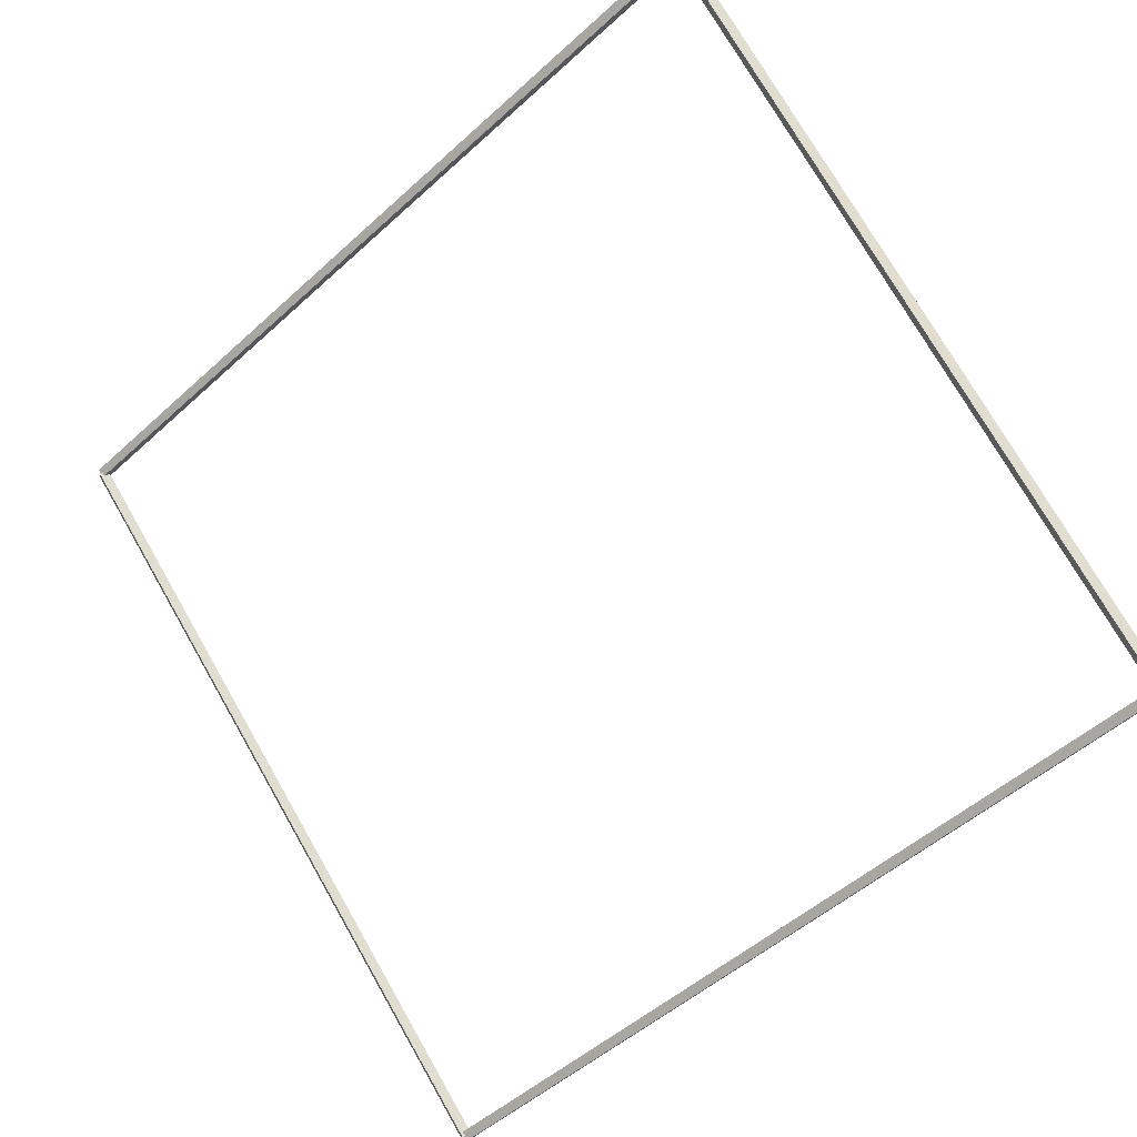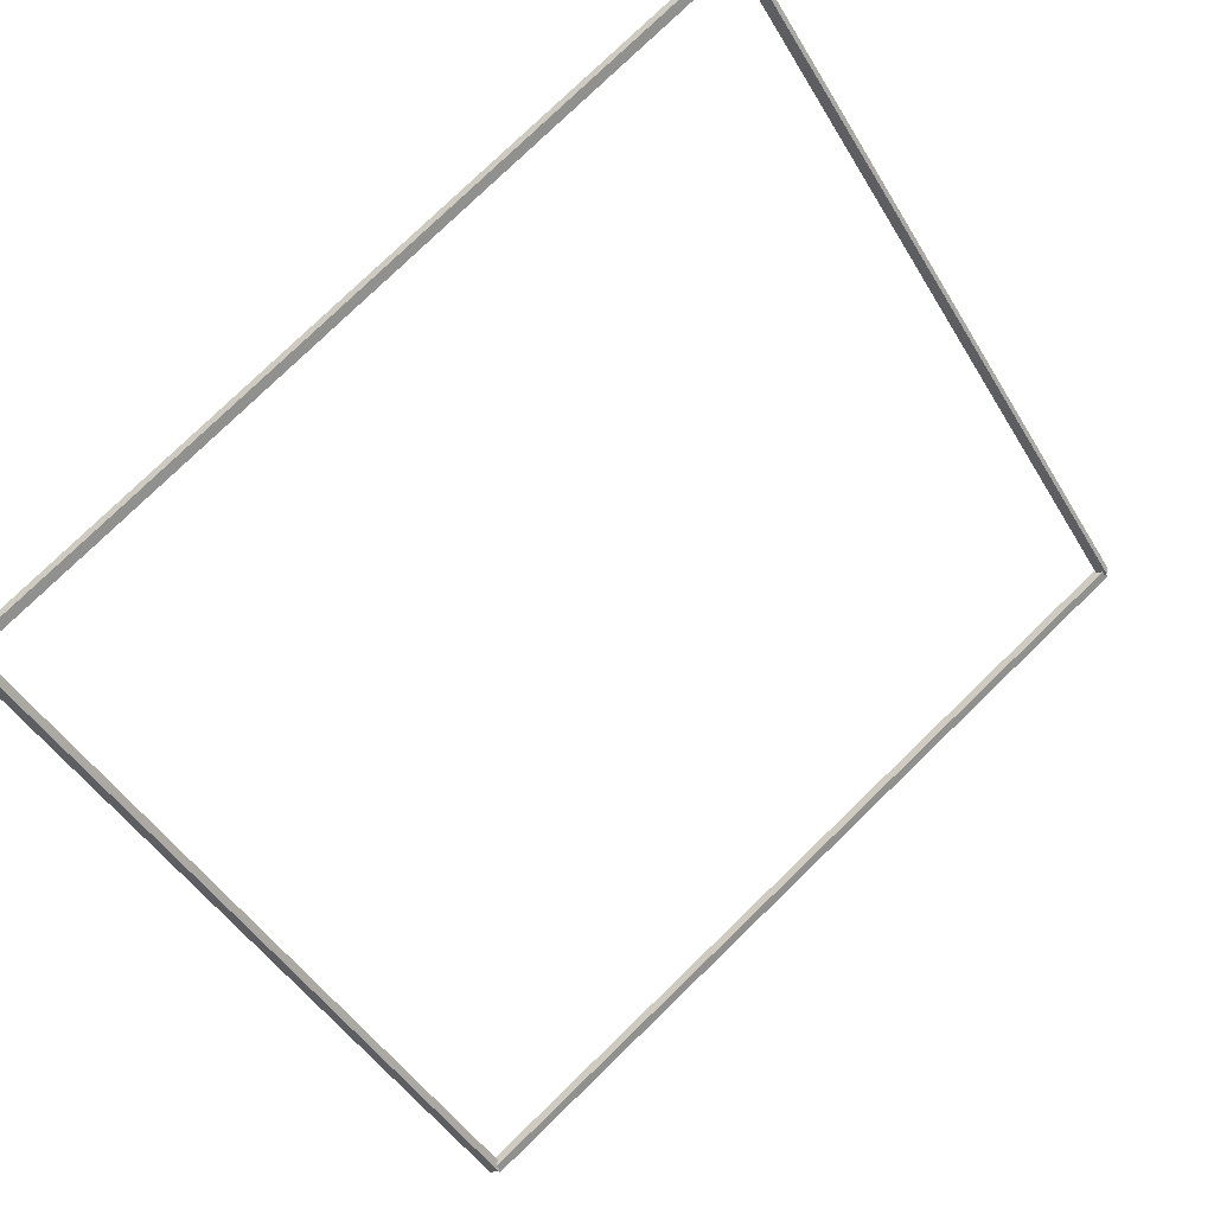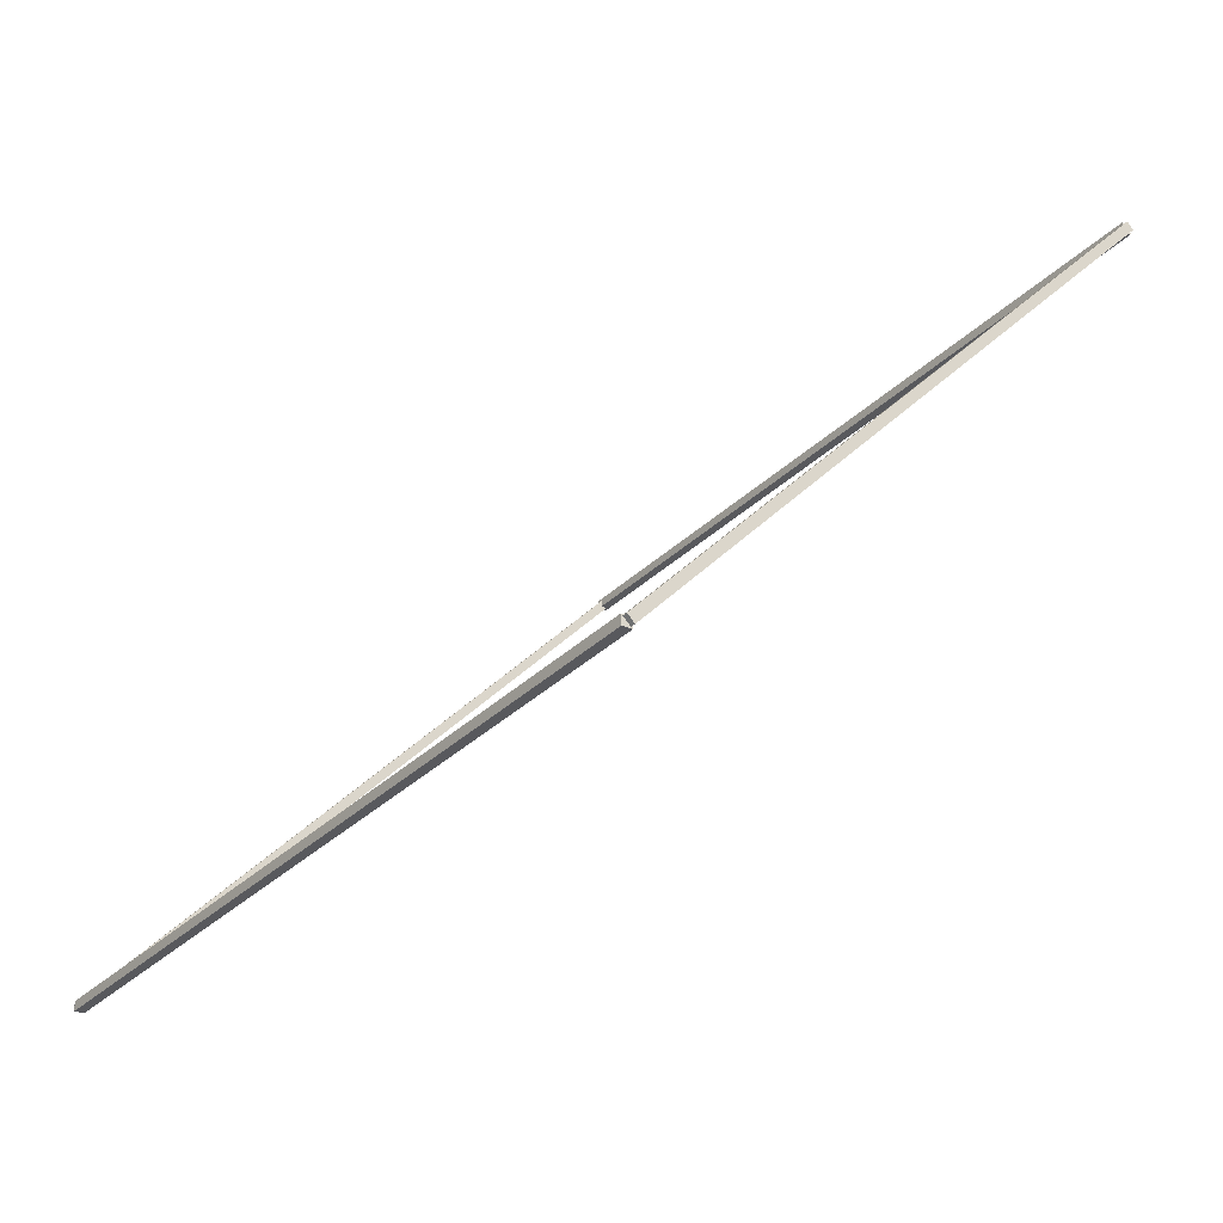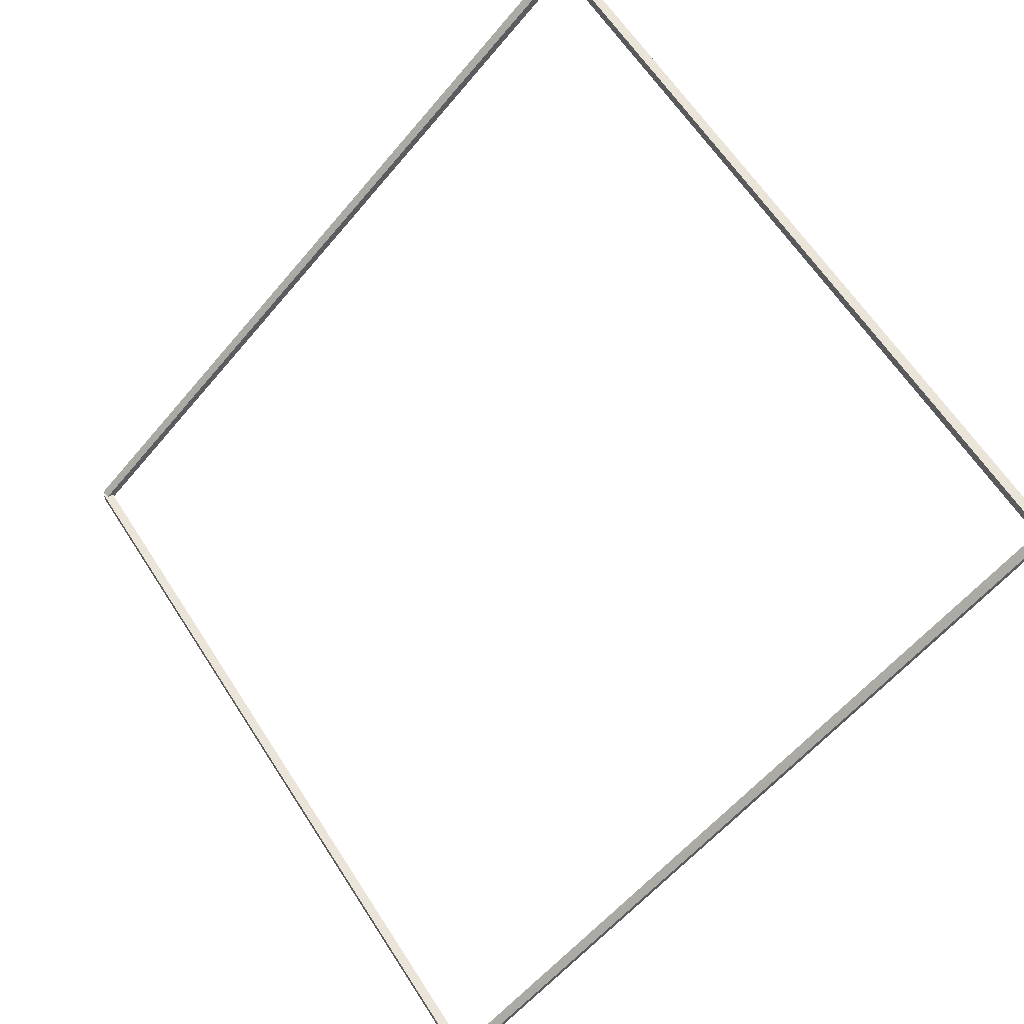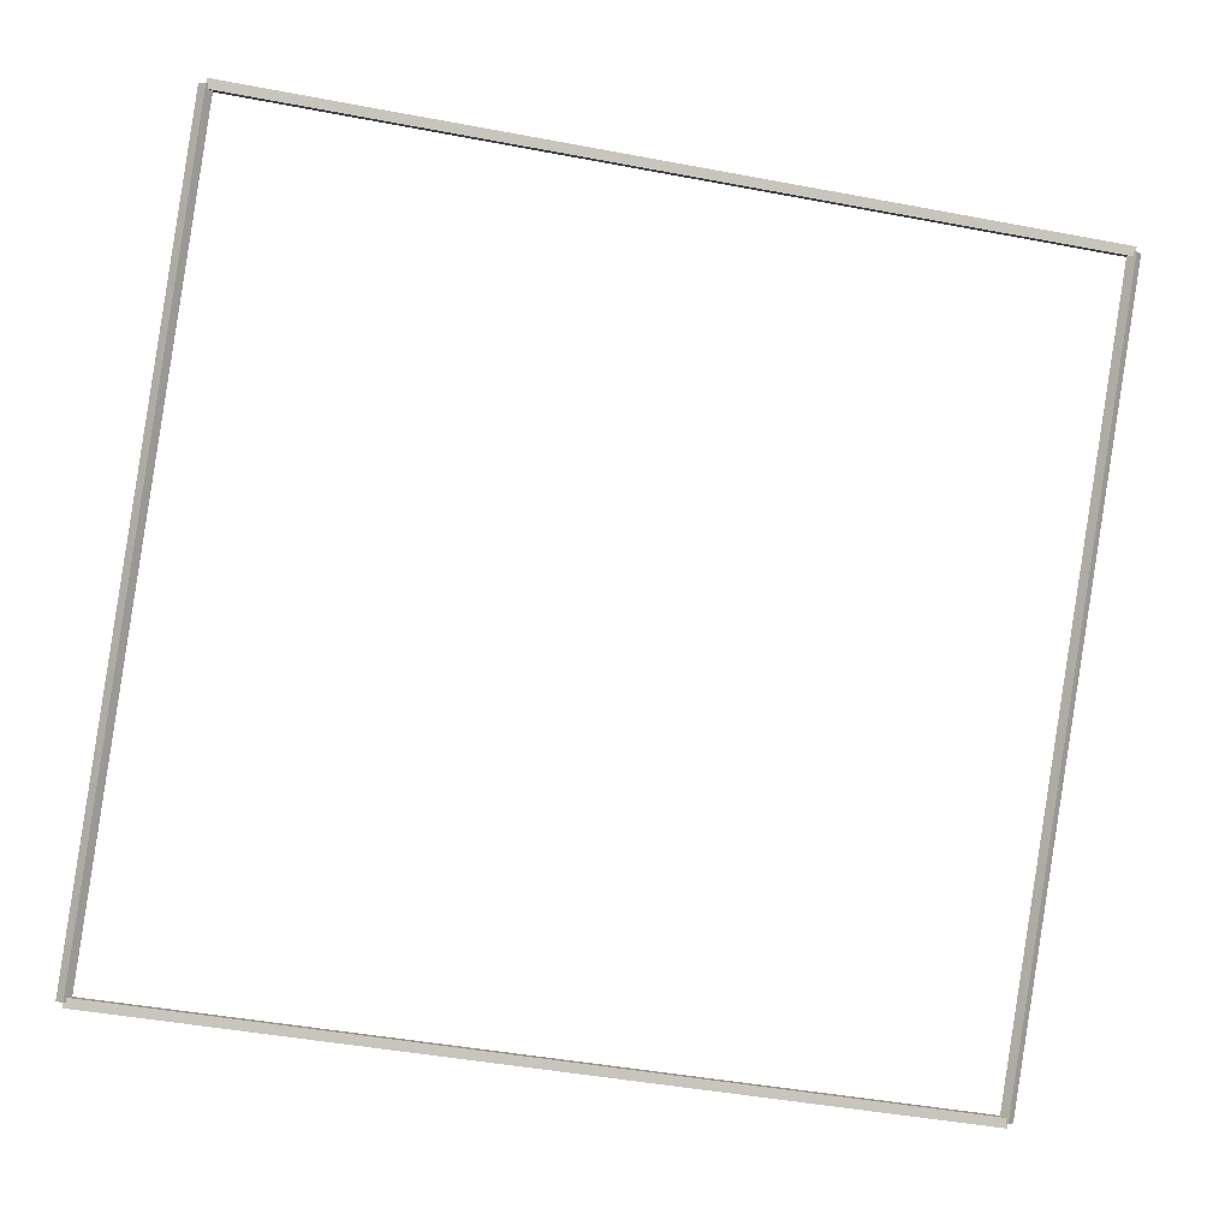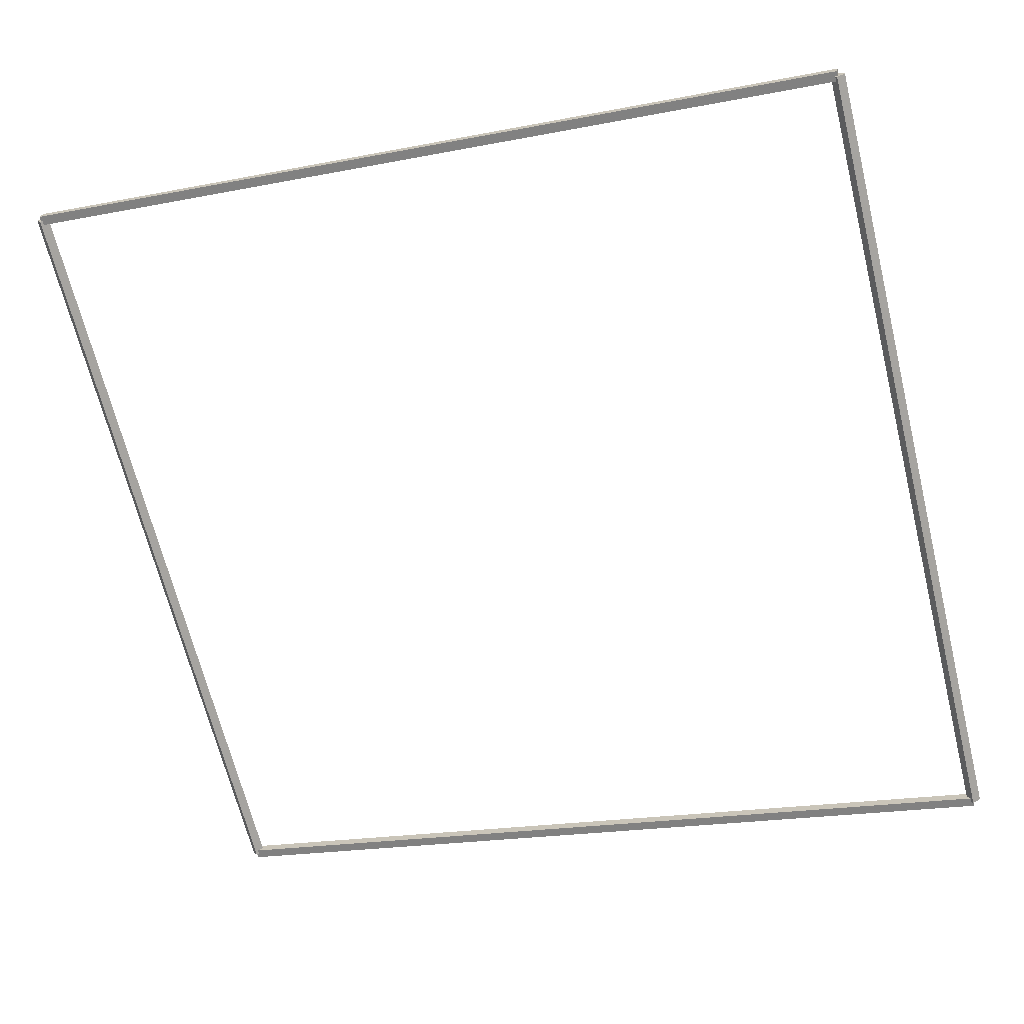
<metadata>
{"format":"obj","ext":"obj","renderer":"f3d","projection":"perspective","resolution":1024,"background":"white","views":[{"elev":-51.1,"azim":-135.3,"up":"+Z"},{"elev":79.1,"azim":136.0,"up":"+Y"},{"elev":29.7,"azim":122.6,"up":"+Z"},{"elev":-59.3,"azim":50.2,"up":"+Y"},{"elev":-45.6,"azim":167.8,"up":"+Z"},{"elev":-20.0,"azim":19.8,"up":"+Y"}]}
</metadata>
<code>
g boudary_original_20
v 12.8 50.8 8.485
v 12.7 50.87 8.415
v 12.6 50.8 8.485
v 12.7 50.73 8.556
v 12.8 42.31 9.537e-07
v 12.7 42.39 -0.07071
v 12.6 42.31 9.537e-07
v 12.7 42.24 0.07071
f 1 2 3 4
f 6 2 1 5
f 5 1 4 8
f 6 5 8 7
f 8 4 3 7
f 7 3 2 6
g boudary_original_20
v 0 50.9 8.485
v 0 50.8 8.385
v 0 50.7 8.485
v 0 50.8 8.585
v 12.7 50.9 8.485
v 12.7 50.8 8.385
v 12.7 50.7 8.485
v 12.7 50.8 8.585
f 9 10 11 12
f 14 10 9 13
f 13 9 12 16
f 14 13 16 15
f 16 12 11 15
f 15 11 10 14
g boudary_original_20
v 0.1 42.31 9.537e-07
v -1.066e-14 42.24 0.07071
v -0.1 42.31 9.537e-07
v 3.109e-14 42.39 -0.07071
v 0.1 50.8 8.485
v -1.066e-14 50.73 8.556
v -0.1 50.8 8.485
v 3.109e-14 50.87 8.415
f 17 18 19 20
f 22 18 17 21
f 21 17 20 24
f 22 21 24 23
f 24 20 19 23
f 23 19 18 22
g boudary_original_20
v 12.7 42.41 7.242e-07
v 12.7 42.31 0.1
v 12.7 42.21 7.242e-07
v 12.7 42.31 -0.1
v 0 42.41 7.242e-07
v 0 42.31 0.1
v 0 42.21 7.242e-07
v 0 42.31 -0.1
f 25 26 27 28
f 30 26 25 29
f 29 25 28 32
f 30 29 32 31
f 32 28 27 31
f 31 27 26 30

</code>
